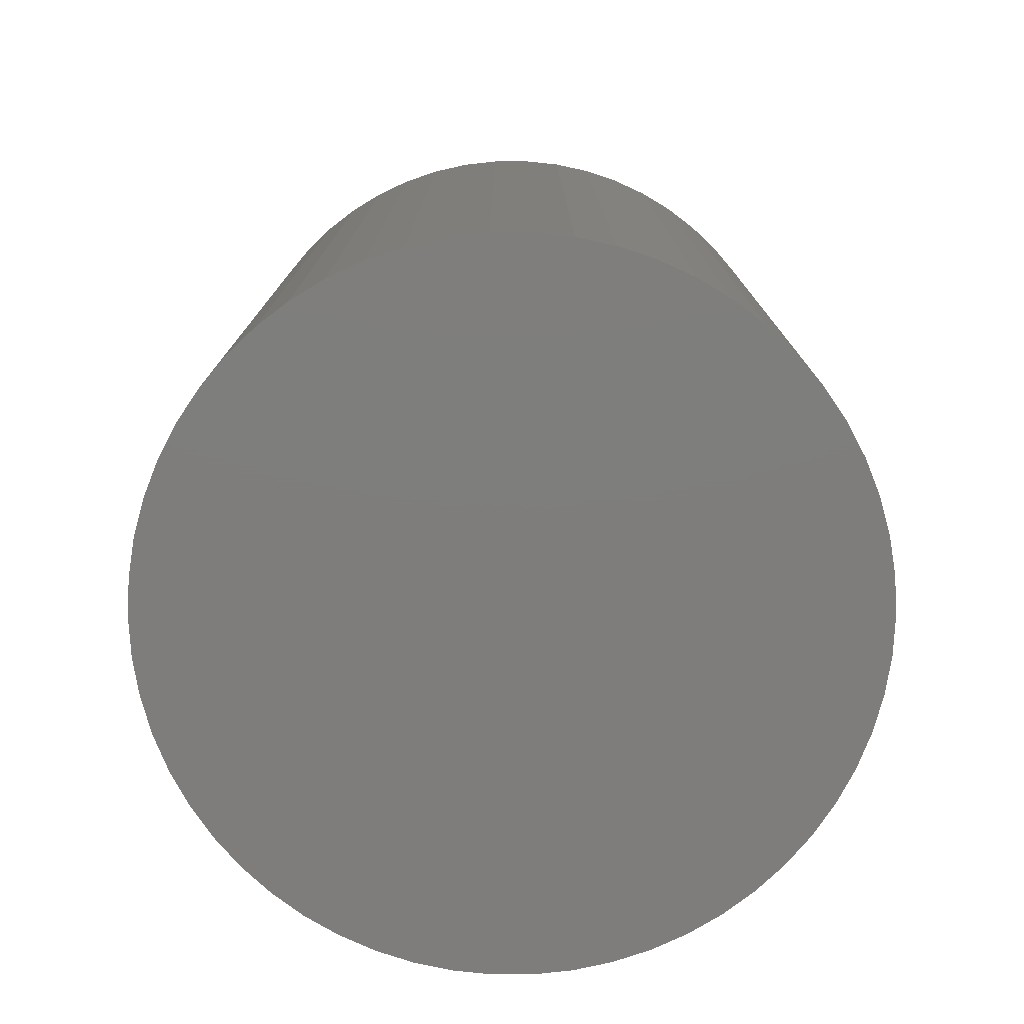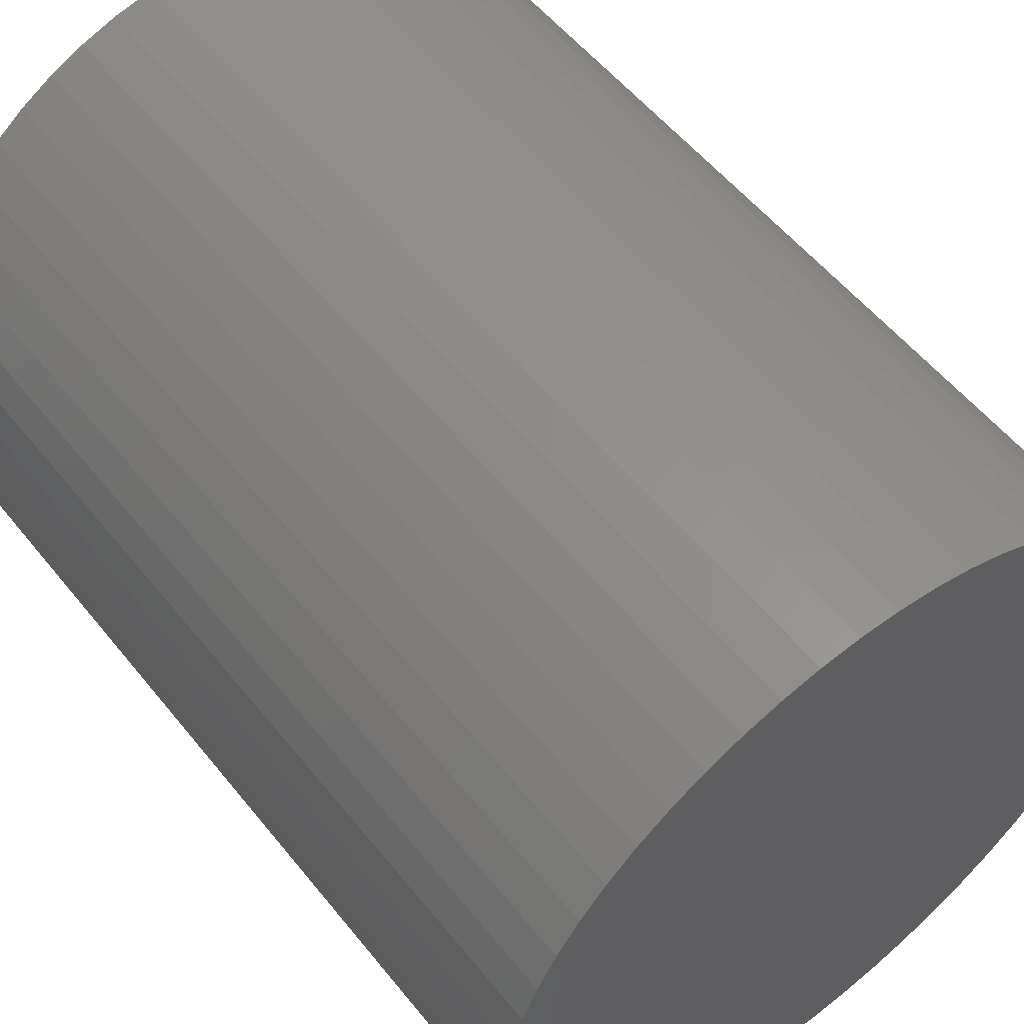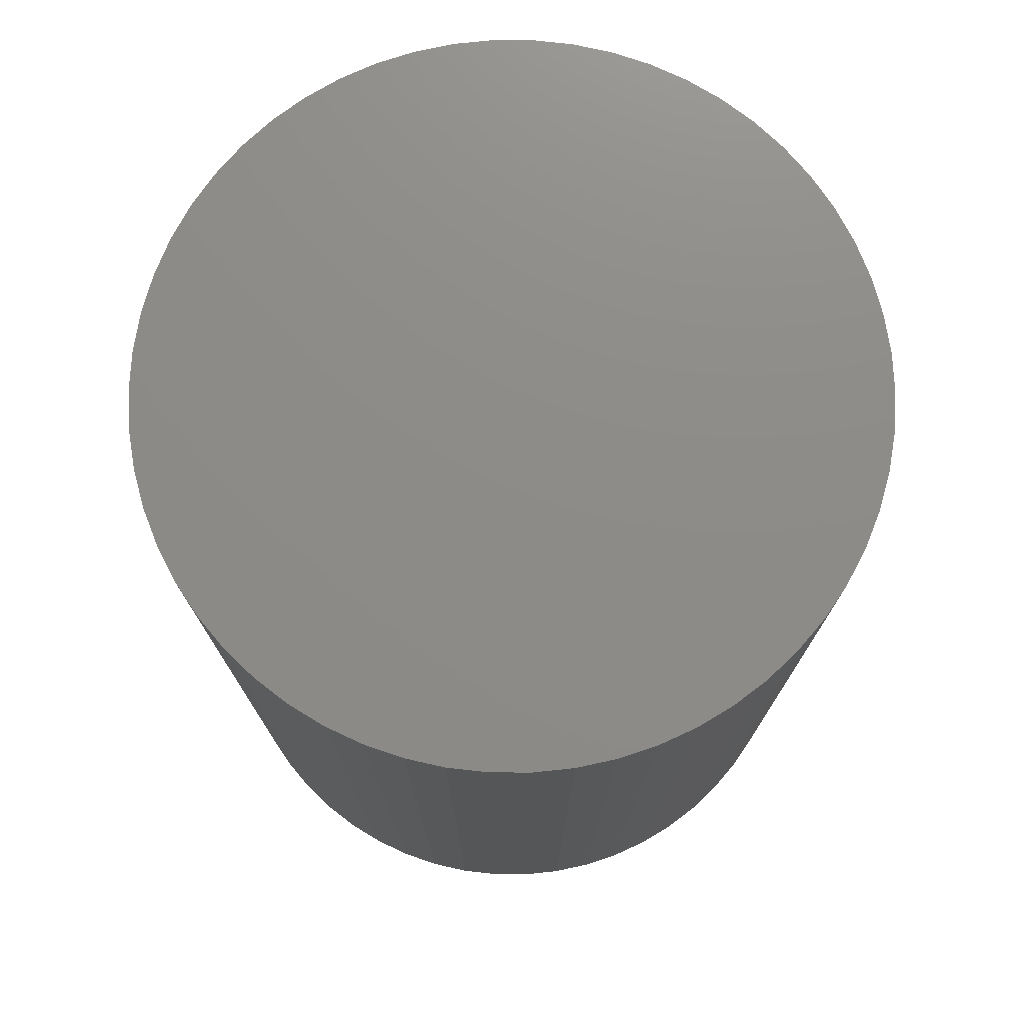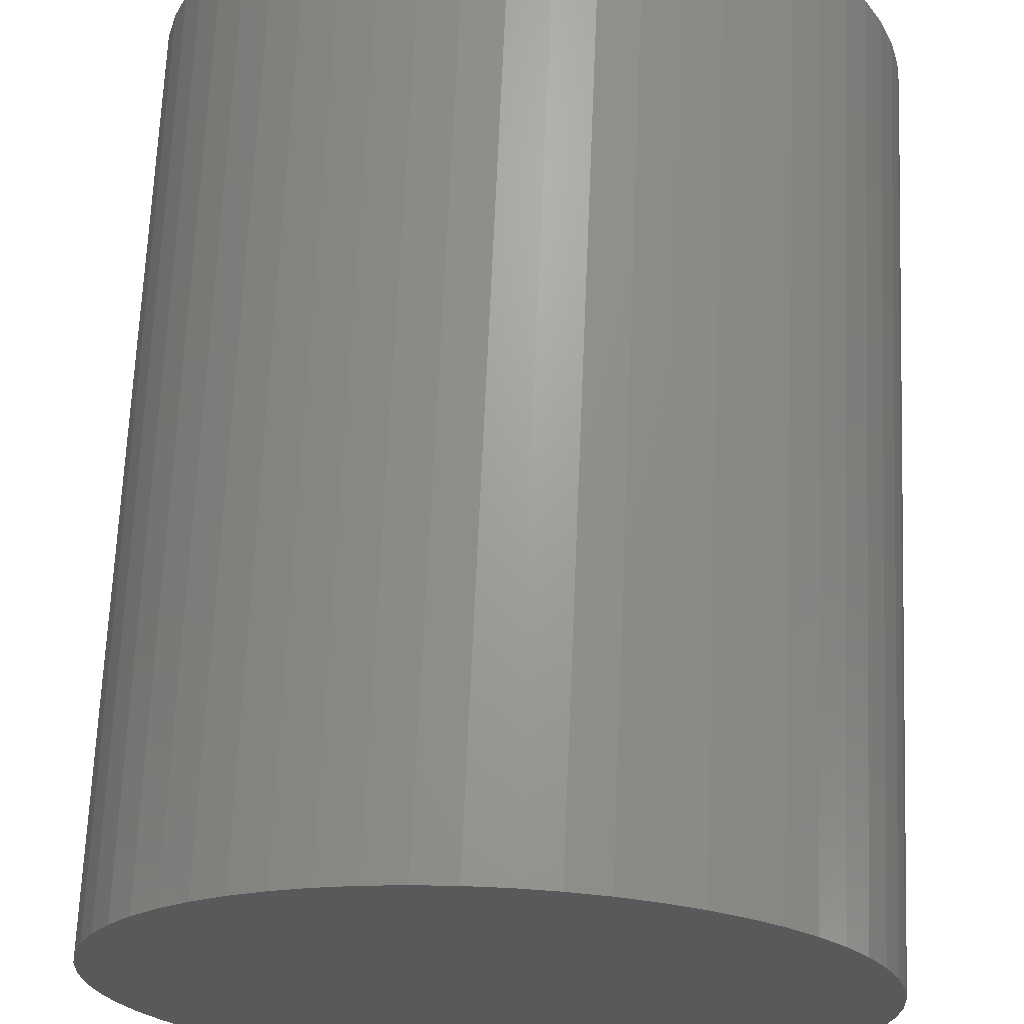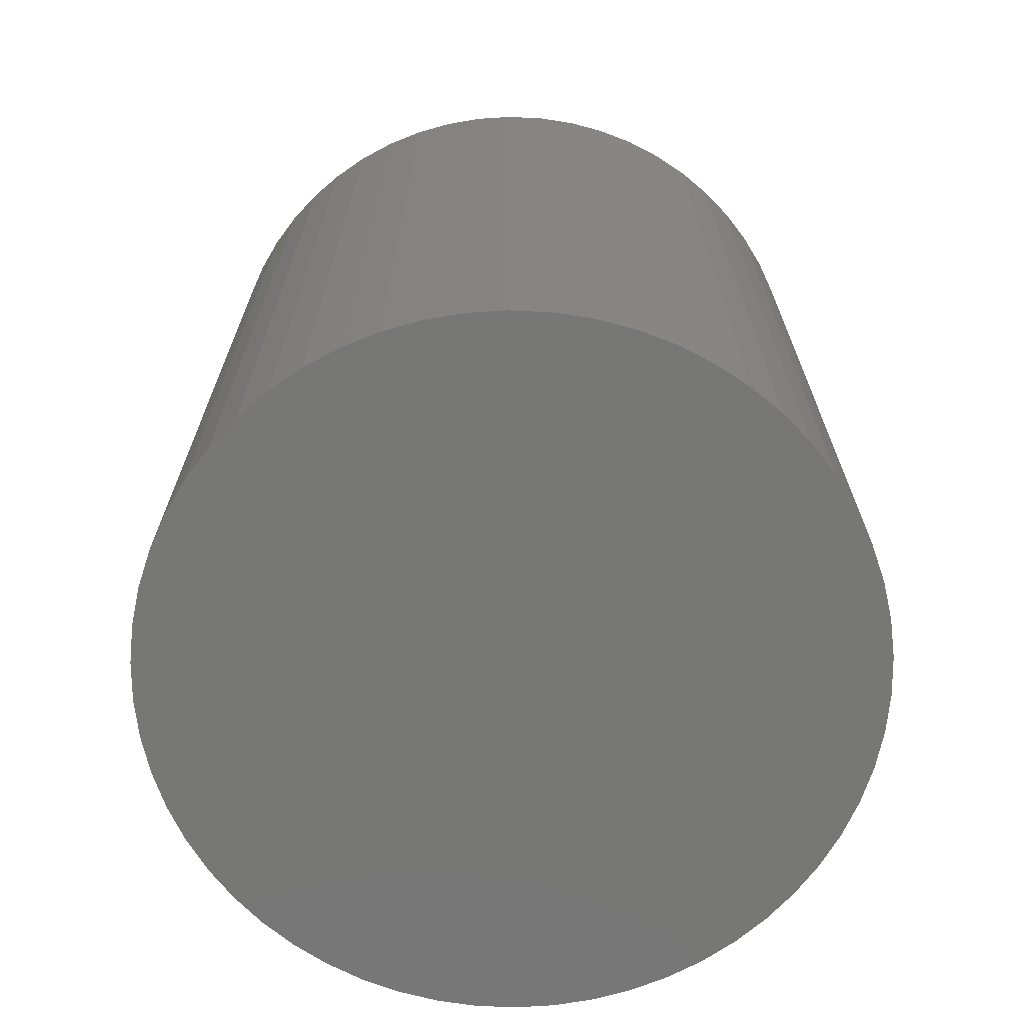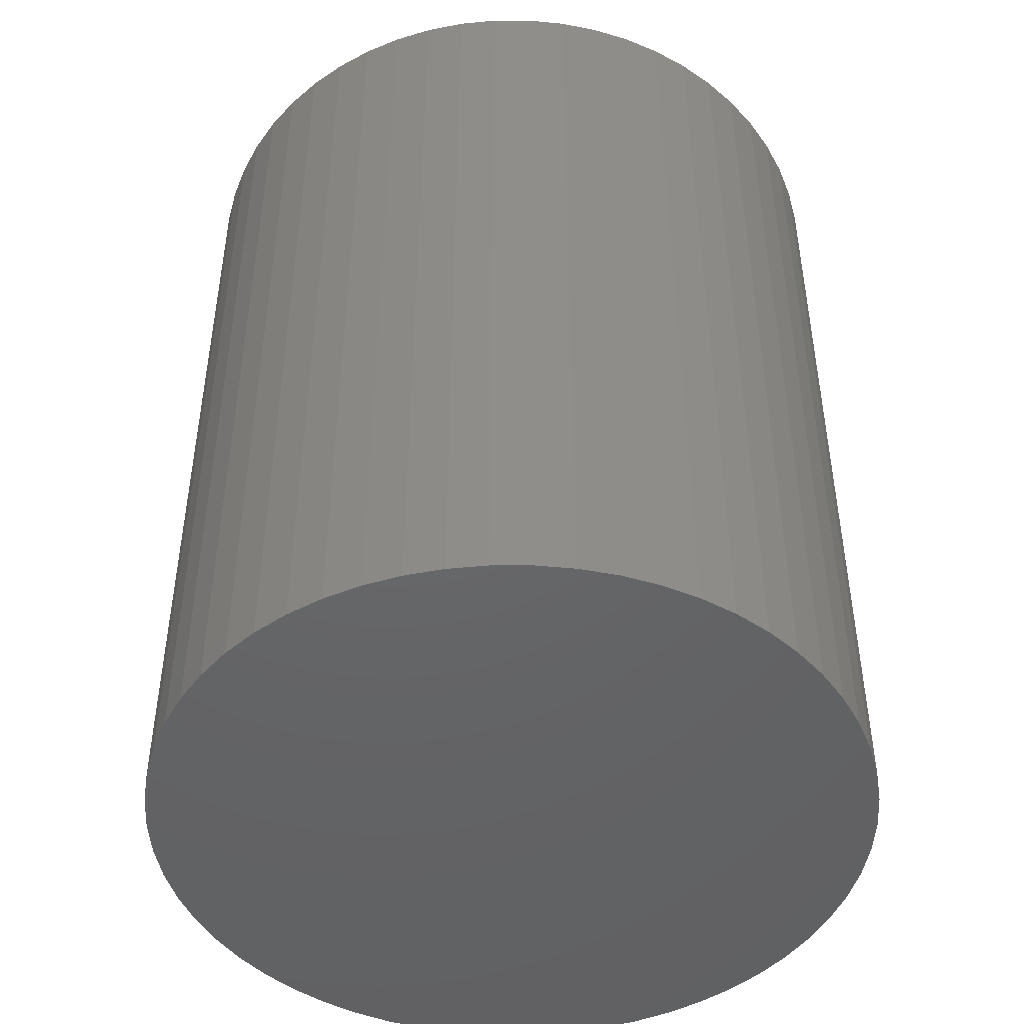
<metadata>
{"format":"stl","ext":"stl","renderer":"f3d","projection":"perspective","resolution":1024,"background":"white","views":[{"elev":-77.4,"azim":6.4,"up":"+Z"},{"elev":55.1,"azim":-38.0,"up":"+Y"},{"elev":75.4,"azim":155.4,"up":"+Z"},{"elev":68.0,"azim":2.5,"up":"+Y"},{"elev":-69.5,"azim":-64.7,"up":"+Z"},{"elev":-46.7,"azim":6.3,"up":"+Z"}]}
</metadata>
<code>
# stl→obj: 118 verts, 232 faces
v 149.6 200.1 35
v 149.5 199.2 35
v 141.6 200.1 35
v 149.1 202.6 35
v 149.4 201.8 35
v 149.5 200.9 35
v 147.9 204.9 35
v 148.4 204.2 35
v 148.8 203.4 35
v 146 206.7 35
v 146.7 206.2 35
v 147.4 205.6 35
v 143.7 207.8 35
v 144.5 207.5 35
v 145.3 207.1 35
v 141.1 208 35
v 142 208 35
v 142.8 207.9 35
v 138.6 207.5 35
v 139.4 207.8 35
v 140.3 207.9 35
v 136.4 206.2 35
v 137.1 206.7 35
v 137.8 207.1 35
v 134.7 204.2 35
v 135.2 204.9 35
v 135.7 205.6 35
v 133.7 201.8 35
v 134 202.6 35
v 134.3 203.4 35
v 133.6 199.2 35
v 133.6 200.1 35
v 133.6 200.9 35
v 134.3 196.7 35
v 134 197.5 35
v 133.7 198.3 35
v 135.7 194.6 35
v 135.2 195.2 35
v 134.7 195.9 35
v 137.8 193 35
v 137.1 193.4 35
v 136.4 194 35
v 140.3 192.2 35
v 139.4 192.3 35
v 138.6 192.6 35
v 142.8 192.2 35
v 142 192.1 35
v 141.1 192.1 35
v 145.3 193 35
v 144.5 192.6 35
v 143.7 192.3 35
v 147.4 194.6 35
v 146.7 194 35
v 146 193.4 35
v 148.8 196.7 35
v 148.4 195.9 35
v 147.9 195.2 35
v 149.4 198.3 35
v 149.1 197.5 35
v 133.6 200.9 55
v 133.7 201.8 55
v 134 202.6 55
v 134.3 203.4 55
v 134.7 204.2 55
v 135.2 204.9 55
v 135.7 205.6 55
v 136.4 206.2 55
v 137.1 206.7 55
v 137.8 207.1 55
v 138.6 207.5 55
v 139.4 207.8 55
v 140.3 207.9 55
v 141.1 208 55
v 142 208 55
v 142.8 207.9 55
v 143.7 207.8 55
v 144.5 207.5 55
v 145.3 207.1 55
v 146 206.7 55
v 146.7 206.2 55
v 147.4 205.6 55
v 147.9 204.9 55
v 148.4 204.2 55
v 148.8 203.4 55
v 149.1 202.6 55
v 149.4 201.8 55
v 149.5 200.9 55
v 149.6 200.1 55
v 149.5 199.2 55
v 149.4 198.3 55
v 149.1 197.5 55
v 148.8 196.7 55
v 148.4 195.9 55
v 147.9 195.2 55
v 147.4 194.6 55
v 146.7 194 55
v 146 193.4 55
v 145.3 193 55
v 144.5 192.6 55
v 143.7 192.3 55
v 142.8 192.2 55
v 142 192.1 55
v 141.1 192.1 55
v 140.3 192.2 55
v 139.4 192.3 55
v 138.6 192.6 55
v 137.8 193 55
v 137.1 193.4 55
v 136.4 194 55
v 135.7 194.6 55
v 135.2 195.2 55
v 134.7 195.9 55
v 134.3 196.7 55
v 134 197.5 55
v 133.7 198.3 55
v 133.6 199.2 55
v 133.6 200.1 55
v 141.6 200.1 55
f 1 2 3
f 4 5 3
f 5 6 3
f 3 6 1
f 7 8 3
f 8 9 3
f 3 9 4
f 10 11 3
f 11 12 3
f 3 12 7
f 13 14 3
f 14 15 3
f 3 15 10
f 16 17 3
f 17 18 3
f 3 18 13
f 19 20 3
f 20 21 3
f 3 21 16
f 22 23 3
f 23 24 3
f 3 24 19
f 25 26 3
f 26 27 3
f 3 27 22
f 28 29 3
f 29 30 3
f 3 30 25
f 31 32 3
f 32 33 3
f 3 33 28
f 34 35 3
f 35 36 3
f 3 36 31
f 37 38 3
f 38 39 3
f 3 39 34
f 40 41 3
f 41 42 3
f 3 42 37
f 43 44 3
f 44 45 3
f 3 45 40
f 46 47 3
f 47 48 3
f 3 48 43
f 49 50 3
f 50 51 3
f 3 51 46
f 52 53 3
f 53 54 3
f 3 54 49
f 55 56 3
f 56 57 3
f 3 57 52
f 2 58 3
f 58 59 3
f 3 59 55
f 32 60 33
f 60 61 33
f 33 61 28
f 61 62 28
f 28 62 29
f 62 63 29
f 29 63 30
f 63 64 30
f 30 64 25
f 64 65 25
f 25 65 26
f 65 66 26
f 26 66 27
f 66 67 27
f 27 67 22
f 67 68 22
f 22 68 23
f 68 69 23
f 23 69 24
f 69 70 24
f 24 70 19
f 70 71 19
f 19 71 20
f 71 72 20
f 20 72 21
f 72 73 21
f 21 73 16
f 73 74 16
f 16 74 17
f 74 75 17
f 17 75 18
f 75 76 18
f 18 76 13
f 76 77 13
f 13 77 14
f 77 78 14
f 14 78 15
f 78 79 15
f 15 79 10
f 79 80 10
f 10 80 11
f 80 81 11
f 11 81 12
f 81 82 12
f 12 82 7
f 82 83 7
f 7 83 8
f 83 84 8
f 8 84 9
f 84 85 9
f 9 85 4
f 85 86 4
f 4 86 5
f 86 87 5
f 5 87 6
f 87 88 6
f 6 88 1
f 88 89 1
f 1 89 2
f 89 90 2
f 2 90 58
f 90 91 58
f 58 91 59
f 91 92 59
f 59 92 55
f 92 93 55
f 55 93 56
f 93 94 56
f 56 94 57
f 94 95 57
f 57 95 52
f 95 96 52
f 52 96 53
f 96 97 53
f 53 97 54
f 97 98 54
f 54 98 49
f 98 99 49
f 49 99 50
f 99 100 50
f 50 100 51
f 100 101 51
f 51 101 46
f 101 102 46
f 46 102 47
f 102 103 47
f 47 103 48
f 103 104 48
f 48 104 43
f 104 105 43
f 43 105 44
f 105 106 44
f 44 106 45
f 106 107 45
f 45 107 40
f 107 108 40
f 40 108 41
f 108 109 41
f 41 109 42
f 109 110 42
f 42 110 37
f 110 111 37
f 37 111 38
f 111 112 38
f 38 112 39
f 112 113 39
f 39 113 34
f 113 114 34
f 34 114 35
f 114 115 35
f 35 115 36
f 115 116 36
f 36 116 31
f 116 117 31
f 31 117 32
f 117 60 32
f 88 87 118
f 91 90 118
f 90 89 118
f 118 89 88
f 94 93 118
f 93 92 118
f 118 92 91
f 97 96 118
f 96 95 118
f 118 95 94
f 100 99 118
f 99 98 118
f 118 98 97
f 103 102 118
f 102 101 118
f 118 101 100
f 106 105 118
f 105 104 118
f 118 104 103
f 109 108 118
f 108 107 118
f 118 107 106
f 112 111 118
f 111 110 118
f 118 110 109
f 115 114 118
f 114 113 118
f 118 113 112
f 60 117 118
f 117 116 118
f 118 116 115
f 63 62 118
f 62 61 118
f 118 61 60
f 66 65 118
f 65 64 118
f 118 64 63
f 69 68 118
f 68 67 118
f 118 67 66
f 72 71 118
f 71 70 118
f 118 70 69
f 75 74 118
f 74 73 118
f 118 73 72
f 78 77 118
f 77 76 118
f 118 76 75
f 81 80 118
f 80 79 118
f 118 79 78
f 84 83 118
f 83 82 118
f 118 82 81
f 87 86 118
f 86 85 118
f 118 85 84

</code>
